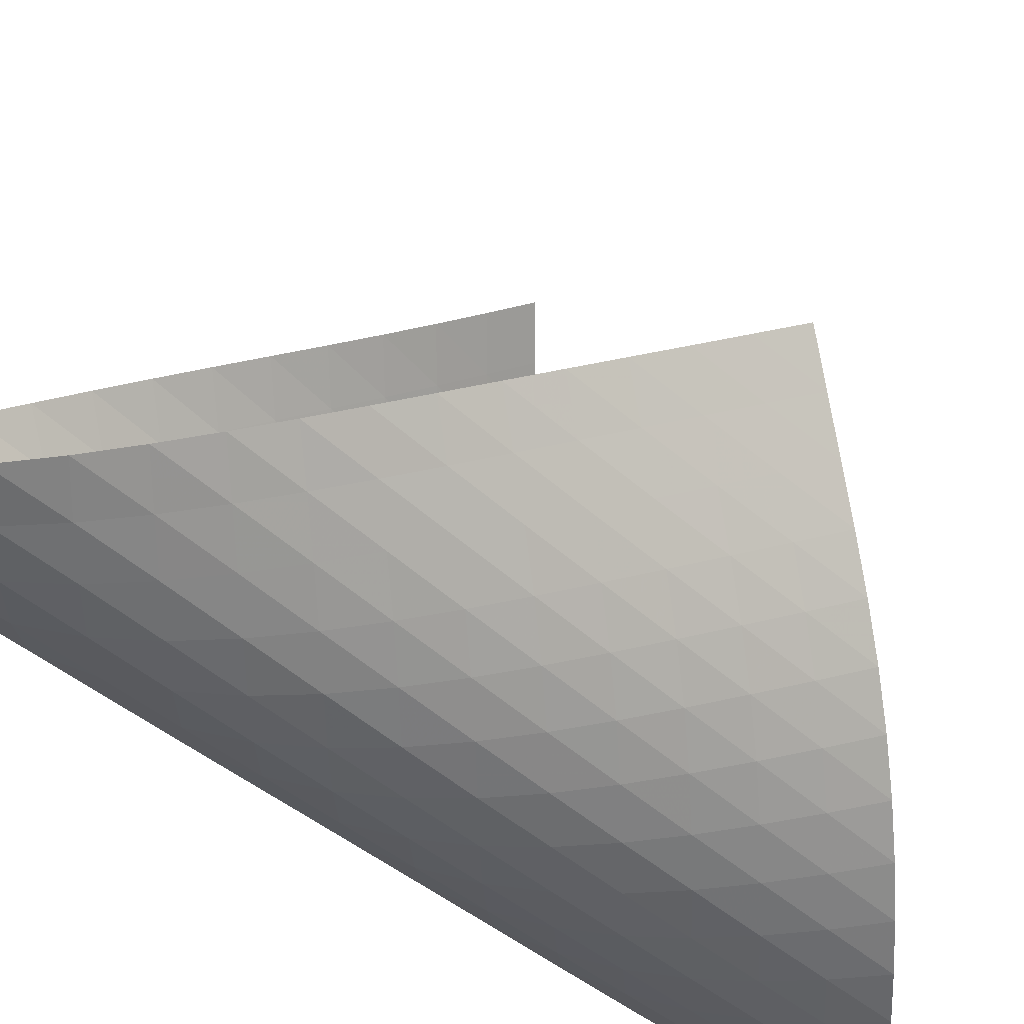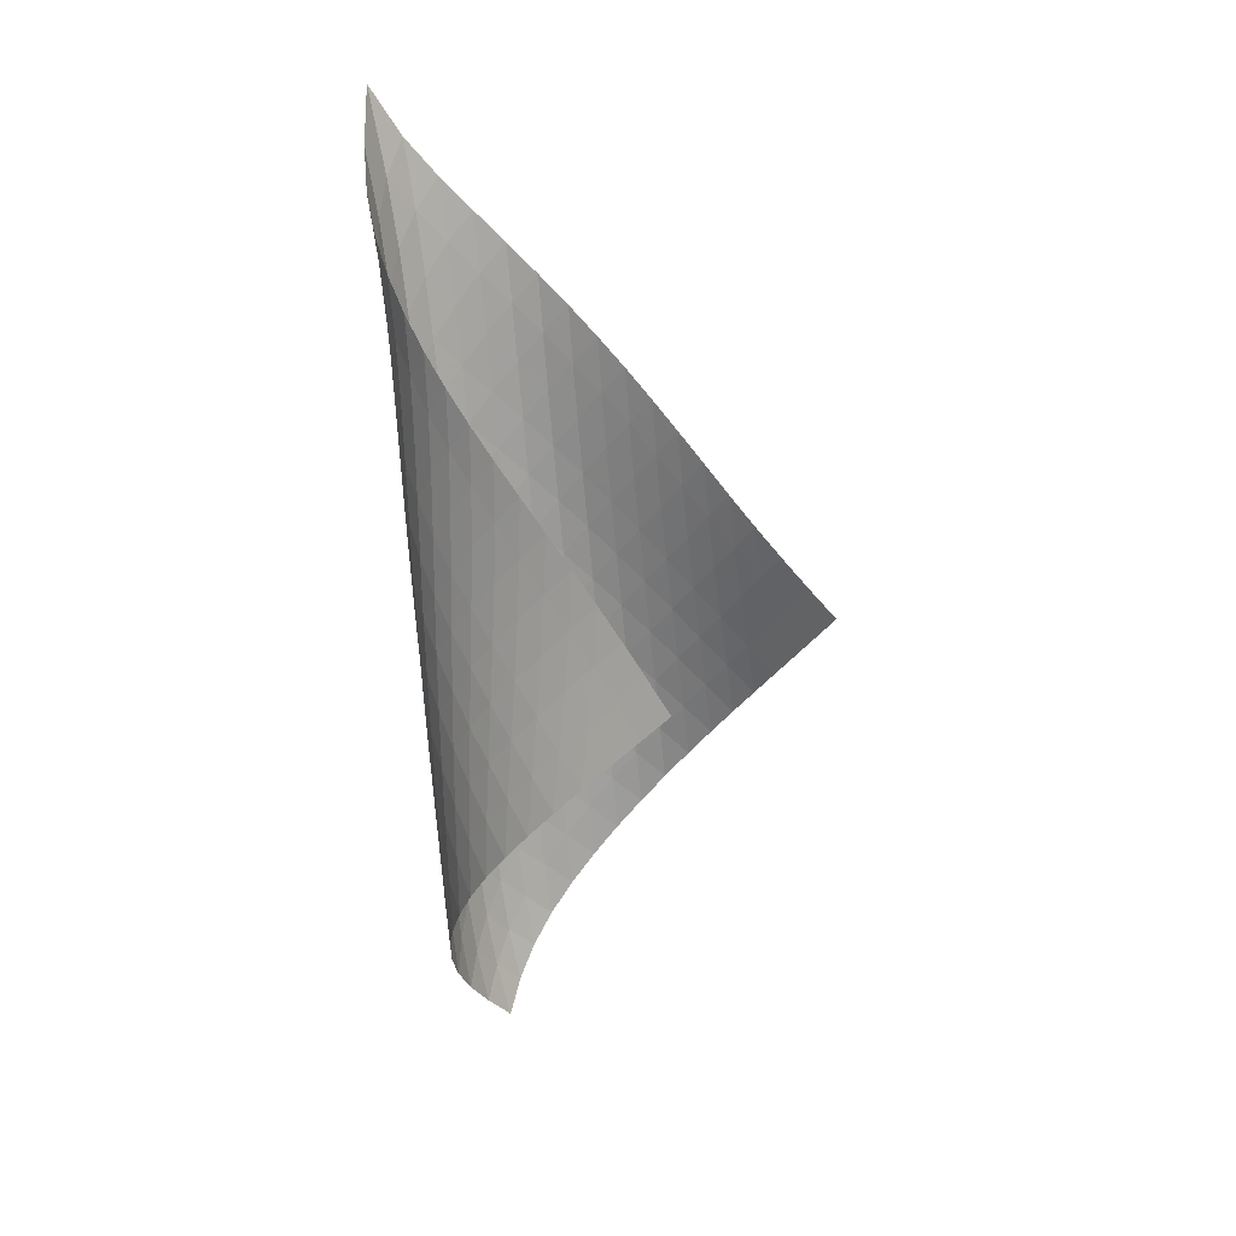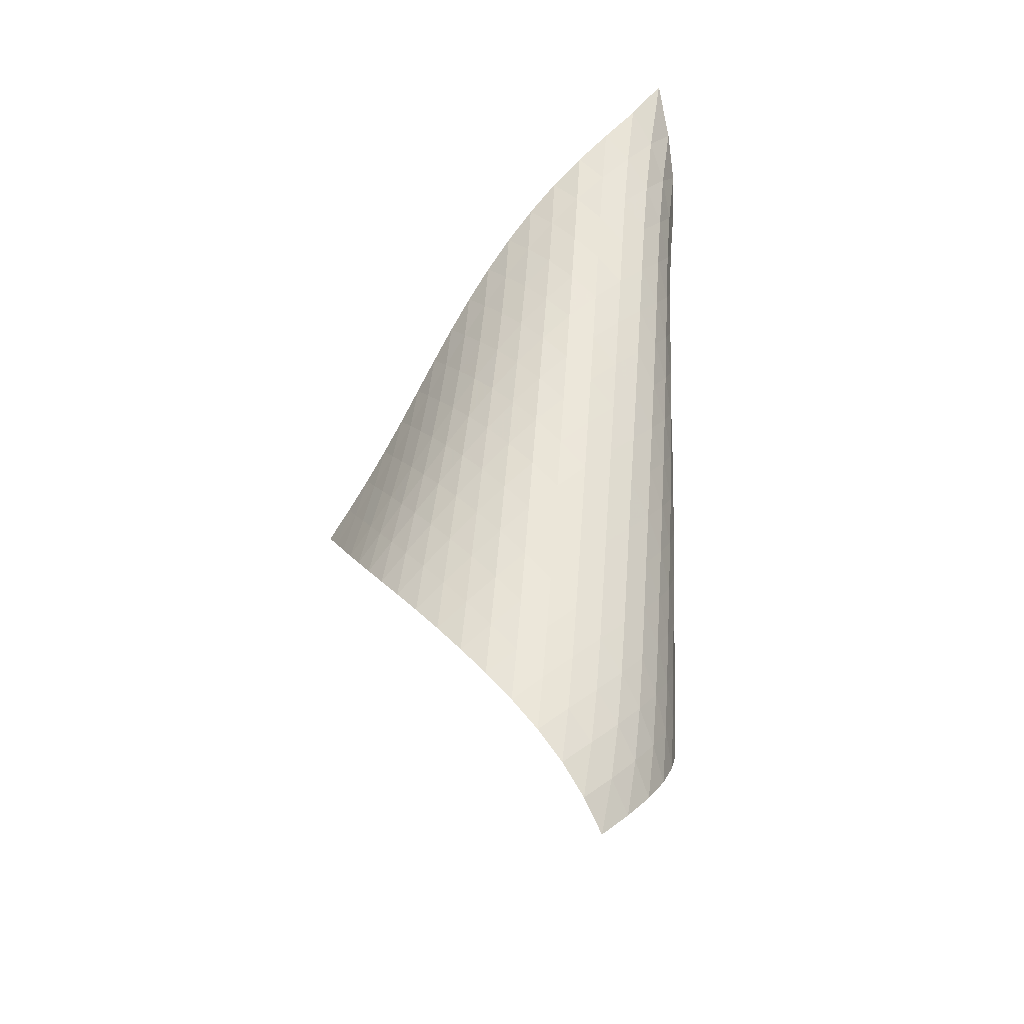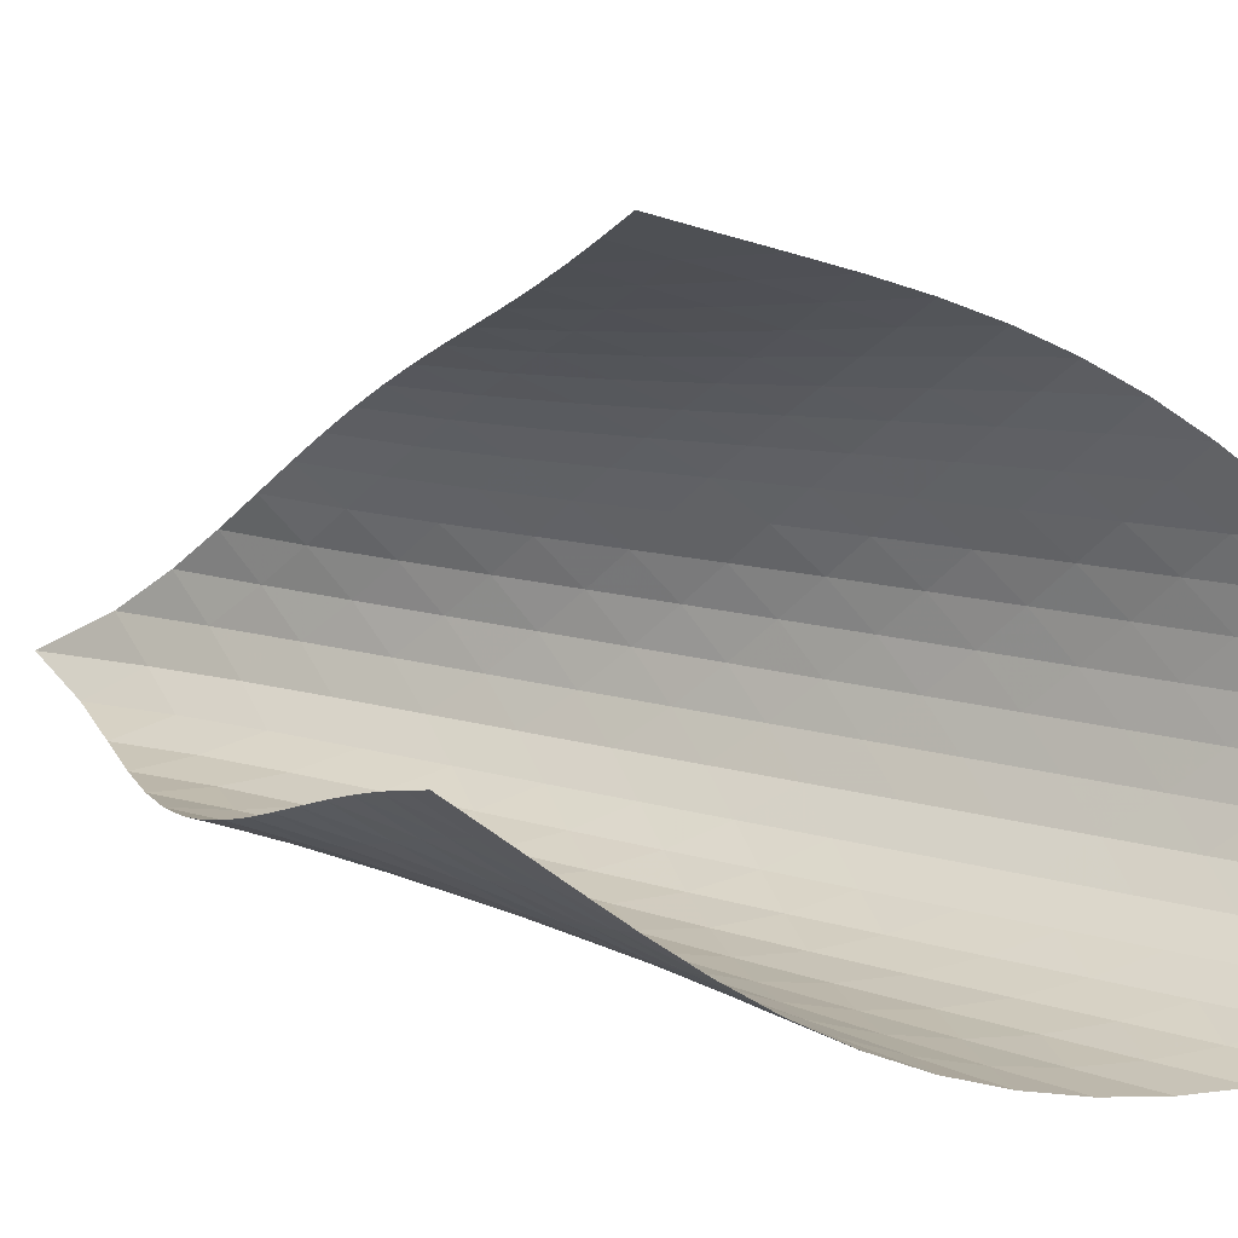
<metadata>
{"format":"obj","ext":"obj","renderer":"f3d","projection":"perspective","resolution":1024,"background":"white","views":[{"elev":-50.9,"azim":-139.0,"up":"+Z"},{"elev":20.8,"azim":-100.3,"up":"+Y"},{"elev":-38.6,"azim":96.9,"up":"+Y"},{"elev":25.0,"azim":-63.7,"up":"+Z"}]}
</metadata>
<code>
v -6.514 -0.05501 6.514
v -10.9 -10.16 15.11
v -15.11 -10.16 10.9
v -8.709 -19.75 8.709
v -14.62 -9.612 10.54
v -14.14 -9.059 10.18
v -13.68 -8.498 9.805
v -13.22 -7.932 9.411
v -12.78 -7.362 9.006
v -12.33 -6.789 8.598
v -11.88 -6.213 8.195
v -11.4 -5.635 7.807
v -10.9 -5.053 7.44
v -10.36 -4.466 7.104
v -9.795 -3.869 6.81
v -9.192 -3.256 6.571
v -8.553 -2.615 6.405
v -7.883 -1.922 6.332
v -7.195 -1.117 6.37
v -6.37 -1.117 7.195
v -6.332 -1.922 7.883
v -6.405 -2.615 8.553
v -6.571 -3.256 9.192
v -6.81 -3.869 9.795
v -7.104 -4.466 10.36
v -7.44 -5.053 10.9
v -7.807 -5.635 11.4
v -8.195 -6.213 11.88
v -8.598 -6.789 12.33
v -9.006 -7.362 12.78
v -9.411 -7.932 13.22
v -9.805 -8.498 13.68
v -10.18 -9.059 14.14
v -10.54 -9.612 14.62
v -10.4 -10.74 14.82
v -9.897 -11.31 14.54
v -9.4 -11.89 14.25
v -8.921 -12.47 13.95
v -8.477 -13.06 13.61
v -8.084 -13.66 13.23
v -7.757 -14.28 12.8
v -7.505 -14.9 12.34
v -7.332 -15.53 11.85
v -7.239 -16.15 11.35
v -7.228 -16.78 10.83
v -7.306 -17.4 10.31
v -7.487 -18.01 9.821
v -7.783 -18.61 9.375
v -8.198 -19.19 9.002
v -9.002 -19.19 8.198
v -9.375 -18.61 7.783
v -9.821 -18.01 7.487
v -10.31 -17.4 7.306
v -10.83 -16.78 7.228
v -11.35 -16.15 7.239
v -11.85 -15.53 7.332
v -12.34 -14.9 7.505
v -12.8 -14.28 7.757
v -13.23 -13.66 8.084
v -13.61 -13.06 8.477
v -13.95 -12.47 8.921
v -14.25 -11.89 9.4
v -14.54 -11.31 9.897
v -14.82 -10.74 10.4
v -6.811 -1.823 6.811
v -7.385 -2.547 6.586
v -8.012 -3.223 6.501
v -8.649 -3.861 6.537
v -9.271 -4.473 6.67
v -9.868 -5.069 6.879
v -10.44 -5.655 7.146
v -10.97 -6.233 7.458
v -11.49 -6.807 7.804
v -11.97 -7.379 8.172
v -12.44 -7.948 8.555
v -12.91 -8.514 8.941
v -13.37 -9.077 9.321
v -13.85 -9.635 9.691
v -14.33 -10.19 10.05
v -6.586 -2.547 7.385
v -6.991 -3.208 6.991
v -7.522 -3.859 6.732
v -8.121 -4.487 6.614
v -8.742 -5.094 6.62
v -9.358 -5.686 6.726
v -9.955 -6.267 6.911
v -10.53 -6.84 7.156
v -11.07 -7.41 7.448
v -11.59 -7.976 7.774
v -12.09 -8.539 8.123
v -12.58 -9.101 8.484
v -13.06 -9.659 8.847
v -13.55 -10.21 9.203
v -14.05 -10.76 9.552
v -6.501 -3.223 8.012
v -6.732 -3.859 7.522
v -7.12 -4.497 7.12
v -7.633 -5.12 6.843
v -8.219 -5.725 6.702
v -8.833 -6.313 6.682
v -9.448 -6.89 6.762
v -10.05 -7.458 6.923
v -10.63 -8.022 7.147
v -11.18 -8.581 7.419
v -11.71 -9.139 7.725
v -12.23 -9.694 8.054
v -12.74 -10.25 8.391
v -13.24 -10.8 8.729
v -13.75 -11.34 9.064
v -6.537 -3.861 8.649
v -6.614 -4.487 8.121
v -6.843 -5.12 7.633
v -7.229 -5.745 7.229
v -7.735 -6.353 6.942
v -8.314 -6.943 6.782
v -8.924 -7.519 6.739
v -9.54 -8.085 6.794
v -10.14 -8.644 6.931
v -10.73 -9.198 7.133
v -11.3 -9.749 7.384
v -11.84 -10.3 7.669
v -12.38 -10.84 7.973
v -12.9 -11.39 8.285
v -13.43 -11.93 8.6
v -6.67 -4.473 9.271
v -6.62 -5.094 8.742
v -6.702 -5.725 8.219
v -6.942 -6.353 7.735
v -7.333 -6.968 7.333
v -7.836 -7.566 7.04
v -8.408 -8.147 6.864
v -9.016 -8.714 6.8
v -9.632 -9.272 6.832
v -10.24 -9.823 6.946
v -10.84 -10.37 7.125
v -11.41 -10.91 7.353
v -11.97 -11.45 7.613
v -12.53 -11.99 7.89
v -13.07 -12.52 8.178
v -6.879 -5.069 9.868
v -6.726 -5.686 9.358
v -6.682 -6.313 8.833
v -6.782 -6.943 8.314
v -7.04 -7.566 7.836
v -7.436 -8.174 7.436
v -7.937 -8.765 7.139
v -8.505 -9.339 6.951
v -9.108 -9.901 6.867
v -9.725 -10.45 6.879
v -10.34 -11 6.971
v -10.94 -11.54 7.128
v -11.53 -12.07 7.331
v -12.1 -12.6 7.564
v -12.67 -13.13 7.815
v -7.146 -5.655 10.44
v -6.911 -6.267 9.955
v -6.762 -6.89 9.448
v -6.739 -7.519 8.924
v -6.864 -8.147 8.408
v -7.139 -8.765 7.937
v -7.541 -9.367 7.541
v -8.039 -9.952 7.24
v -8.602 -10.52 7.041
v -9.203 -11.08 6.942
v -9.818 -11.63 6.936
v -10.43 -12.16 7.009
v -11.04 -12.7 7.143
v -11.64 -13.23 7.32
v -12.23 -13.75 7.526
v -7.458 -6.233 10.97
v -7.156 -6.84 10.53
v -6.923 -7.458 10.05
v -6.794 -8.085 9.54
v -6.8 -8.714 9.016
v -6.951 -9.339 8.505
v -7.24 -9.952 8.039
v -7.646 -10.55 7.646
v -8.142 -11.13 7.341
v -8.701 -11.7 7.134
v -9.298 -12.25 7.023
v -9.912 -12.79 7.003
v -10.53 -13.33 7.057
v -11.14 -13.85 7.168
v -11.75 -14.38 7.319
v -7.804 -6.807 11.49
v -7.448 -7.41 11.07
v -7.147 -8.022 10.63
v -6.931 -8.644 10.14
v -6.832 -9.272 9.632
v -6.867 -9.901 9.108
v -7.041 -10.52 8.602
v -7.341 -11.13 8.142
v -7.75 -11.72 7.75
v -8.244 -12.3 7.442
v -8.799 -12.86 7.228
v -9.393 -13.41 7.109
v -10.01 -13.95 7.075
v -10.63 -14.48 7.111
v -11.24 -15.01 7.2
v -8.172 -7.379 11.97
v -7.774 -7.976 11.59
v -7.419 -8.581 11.18
v -7.133 -9.198 10.73
v -6.946 -9.823 10.24
v -6.879 -10.45 9.725
v -6.942 -11.08 9.203
v -7.134 -11.7 8.701
v -7.442 -12.3 8.244
v -7.852 -12.89 7.852
v -8.344 -13.47 7.542
v -8.897 -14.03 7.323
v -9.49 -14.57 7.195
v -10.1 -15.11 7.149
v -10.72 -15.63 7.167
v -8.555 -7.948 12.44
v -8.123 -8.539 12.09
v -7.725 -9.139 11.71
v -7.384 -9.749 11.3
v -7.125 -10.37 10.84
v -6.971 -11 10.34
v -6.936 -11.63 9.818
v -7.023 -12.25 9.298
v -7.228 -12.86 8.799
v -7.542 -13.47 8.344
v -7.952 -14.06 7.952
v -8.444 -14.63 7.64
v -8.996 -15.19 7.417
v -9.589 -15.73 7.282
v -10.2 -16.26 7.223
v -8.941 -8.514 12.91
v -8.484 -9.101 12.58
v -8.054 -9.694 12.23
v -7.669 -10.3 11.84
v -7.353 -10.91 11.41
v -7.128 -11.54 10.94
v -7.009 -12.16 10.43
v -7.003 -12.79 9.912
v -7.109 -13.41 9.393
v -7.323 -14.03 8.897
v -7.64 -14.63 8.444
v -8.052 -15.21 8.052
v -8.545 -15.79 7.74
v -9.1 -16.34 7.515
v -9.696 -16.87 7.374
v -9.321 -9.077 13.37
v -8.847 -9.659 13.06
v -8.391 -10.25 12.74
v -7.973 -10.84 12.38
v -7.613 -11.45 11.97
v -7.331 -12.07 11.53
v -7.143 -12.7 11.04
v -7.057 -13.33 10.53
v -7.075 -13.95 10.01
v -7.195 -14.57 9.49
v -7.417 -15.19 8.996
v -7.74 -15.79 8.545
v -8.157 -16.37 8.157
v -8.658 -16.94 7.85
v -9.22 -17.48 7.629
v -9.691 -9.635 13.85
v -9.203 -10.21 13.55
v -8.729 -10.8 13.24
v -8.285 -11.39 12.9
v -7.89 -11.99 12.53
v -7.564 -12.6 12.1
v -7.32 -13.23 11.64
v -7.168 -13.85 11.14
v -7.111 -14.48 10.63
v -7.149 -15.11 10.1
v -7.282 -15.73 9.589
v -7.515 -16.34 9.1
v -7.85 -16.94 8.658
v -8.285 -17.52 8.285
v -8.802 -18.08 7.995
v -10.05 -10.19 14.33
v -9.552 -10.76 14.05
v -9.064 -11.34 13.75
v -8.6 -11.93 13.43
v -8.178 -12.52 13.07
v -7.815 -13.13 12.67
v -7.526 -13.75 12.23
v -7.319 -14.38 11.75
v -7.2 -15.01 11.24
v -7.167 -15.63 10.72
v -7.223 -16.26 10.2
v -7.374 -16.87 9.696
v -7.629 -17.48 9.22
v -7.995 -18.08 8.802
v -8.462 -18.65 8.462
f 289 49 4
f 289 4 50
f 5 79 64
f 5 64 3
f 79 94 63
f 79 63 64
f 94 109 62
f 94 62 63
f 109 124 61
f 109 61 62
f 124 139 60
f 124 60 61
f 139 154 59
f 139 59 60
f 154 169 58
f 154 58 59
f 169 184 57
f 169 57 58
f 184 199 56
f 184 56 57
f 199 214 55
f 199 55 56
f 214 229 54
f 214 54 55
f 229 244 53
f 229 53 54
f 244 259 52
f 244 52 53
f 259 274 51
f 259 51 52
f 274 289 50
f 274 50 51
f 1 20 65
f 1 65 19
f 19 65 66
f 19 66 18
f 18 66 67
f 18 67 17
f 17 67 68
f 17 68 16
f 16 68 69
f 16 69 15
f 15 69 70
f 15 70 14
f 14 70 71
f 14 71 13
f 13 71 72
f 13 72 12
f 12 72 73
f 12 73 11
f 11 73 74
f 11 74 10
f 10 74 75
f 10 75 9
f 9 75 76
f 9 76 8
f 8 76 77
f 8 77 7
f 7 77 78
f 7 78 6
f 6 78 79
f 6 79 5
f 20 21 80
f 20 80 65
f 65 80 81
f 65 81 66
f 66 81 82
f 66 82 67
f 67 82 83
f 67 83 68
f 68 83 84
f 68 84 69
f 69 84 85
f 69 85 70
f 70 85 86
f 70 86 71
f 71 86 87
f 71 87 72
f 72 87 88
f 72 88 73
f 73 88 89
f 73 89 74
f 74 89 90
f 74 90 75
f 75 90 91
f 75 91 76
f 76 91 92
f 76 92 77
f 77 92 93
f 77 93 78
f 78 93 94
f 78 94 79
f 21 22 95
f 21 95 80
f 80 95 96
f 80 96 81
f 81 96 97
f 81 97 82
f 82 97 98
f 82 98 83
f 83 98 99
f 83 99 84
f 84 99 100
f 84 100 85
f 85 100 101
f 85 101 86
f 86 101 102
f 86 102 87
f 87 102 103
f 87 103 88
f 88 103 104
f 88 104 89
f 89 104 105
f 89 105 90
f 90 105 106
f 90 106 91
f 91 106 107
f 91 107 92
f 92 107 108
f 92 108 93
f 93 108 109
f 93 109 94
f 22 23 110
f 22 110 95
f 95 110 111
f 95 111 96
f 96 111 112
f 96 112 97
f 97 112 113
f 97 113 98
f 98 113 114
f 98 114 99
f 99 114 115
f 99 115 100
f 100 115 116
f 100 116 101
f 101 116 117
f 101 117 102
f 102 117 118
f 102 118 103
f 103 118 119
f 103 119 104
f 104 119 120
f 104 120 105
f 105 120 121
f 105 121 106
f 106 121 122
f 106 122 107
f 107 122 123
f 107 123 108
f 108 123 124
f 108 124 109
f 23 24 125
f 23 125 110
f 110 125 126
f 110 126 111
f 111 126 127
f 111 127 112
f 112 127 128
f 112 128 113
f 113 128 129
f 113 129 114
f 114 129 130
f 114 130 115
f 115 130 131
f 115 131 116
f 116 131 132
f 116 132 117
f 117 132 133
f 117 133 118
f 118 133 134
f 118 134 119
f 119 134 135
f 119 135 120
f 120 135 136
f 120 136 121
f 121 136 137
f 121 137 122
f 122 137 138
f 122 138 123
f 123 138 139
f 123 139 124
f 24 25 140
f 24 140 125
f 125 140 141
f 125 141 126
f 126 141 142
f 126 142 127
f 127 142 143
f 127 143 128
f 128 143 144
f 128 144 129
f 129 144 145
f 129 145 130
f 130 145 146
f 130 146 131
f 131 146 147
f 131 147 132
f 132 147 148
f 132 148 133
f 133 148 149
f 133 149 134
f 134 149 150
f 134 150 135
f 135 150 151
f 135 151 136
f 136 151 152
f 136 152 137
f 137 152 153
f 137 153 138
f 138 153 154
f 138 154 139
f 25 26 155
f 25 155 140
f 140 155 156
f 140 156 141
f 141 156 157
f 141 157 142
f 142 157 158
f 142 158 143
f 143 158 159
f 143 159 144
f 144 159 160
f 144 160 145
f 145 160 161
f 145 161 146
f 146 161 162
f 146 162 147
f 147 162 163
f 147 163 148
f 148 163 164
f 148 164 149
f 149 164 165
f 149 165 150
f 150 165 166
f 150 166 151
f 151 166 167
f 151 167 152
f 152 167 168
f 152 168 153
f 153 168 169
f 153 169 154
f 26 27 170
f 26 170 155
f 155 170 171
f 155 171 156
f 156 171 172
f 156 172 157
f 157 172 173
f 157 173 158
f 158 173 174
f 158 174 159
f 159 174 175
f 159 175 160
f 160 175 176
f 160 176 161
f 161 176 177
f 161 177 162
f 162 177 178
f 162 178 163
f 163 178 179
f 163 179 164
f 164 179 180
f 164 180 165
f 165 180 181
f 165 181 166
f 166 181 182
f 166 182 167
f 167 182 183
f 167 183 168
f 168 183 184
f 168 184 169
f 27 28 185
f 27 185 170
f 170 185 186
f 170 186 171
f 171 186 187
f 171 187 172
f 172 187 188
f 172 188 173
f 173 188 189
f 173 189 174
f 174 189 190
f 174 190 175
f 175 190 191
f 175 191 176
f 176 191 192
f 176 192 177
f 177 192 193
f 177 193 178
f 178 193 194
f 178 194 179
f 179 194 195
f 179 195 180
f 180 195 196
f 180 196 181
f 181 196 197
f 181 197 182
f 182 197 198
f 182 198 183
f 183 198 199
f 183 199 184
f 28 29 200
f 28 200 185
f 185 200 201
f 185 201 186
f 186 201 202
f 186 202 187
f 187 202 203
f 187 203 188
f 188 203 204
f 188 204 189
f 189 204 205
f 189 205 190
f 190 205 206
f 190 206 191
f 191 206 207
f 191 207 192
f 192 207 208
f 192 208 193
f 193 208 209
f 193 209 194
f 194 209 210
f 194 210 195
f 195 210 211
f 195 211 196
f 196 211 212
f 196 212 197
f 197 212 213
f 197 213 198
f 198 213 214
f 198 214 199
f 29 30 215
f 29 215 200
f 200 215 216
f 200 216 201
f 201 216 217
f 201 217 202
f 202 217 218
f 202 218 203
f 203 218 219
f 203 219 204
f 204 219 220
f 204 220 205
f 205 220 221
f 205 221 206
f 206 221 222
f 206 222 207
f 207 222 223
f 207 223 208
f 208 223 224
f 208 224 209
f 209 224 225
f 209 225 210
f 210 225 226
f 210 226 211
f 211 226 227
f 211 227 212
f 212 227 228
f 212 228 213
f 213 228 229
f 213 229 214
f 30 31 230
f 30 230 215
f 215 230 231
f 215 231 216
f 216 231 232
f 216 232 217
f 217 232 233
f 217 233 218
f 218 233 234
f 218 234 219
f 219 234 235
f 219 235 220
f 220 235 236
f 220 236 221
f 221 236 237
f 221 237 222
f 222 237 238
f 222 238 223
f 223 238 239
f 223 239 224
f 224 239 240
f 224 240 225
f 225 240 241
f 225 241 226
f 226 241 242
f 226 242 227
f 227 242 243
f 227 243 228
f 228 243 244
f 228 244 229
f 31 32 245
f 31 245 230
f 230 245 246
f 230 246 231
f 231 246 247
f 231 247 232
f 232 247 248
f 232 248 233
f 233 248 249
f 233 249 234
f 234 249 250
f 234 250 235
f 235 250 251
f 235 251 236
f 236 251 252
f 236 252 237
f 237 252 253
f 237 253 238
f 238 253 254
f 238 254 239
f 239 254 255
f 239 255 240
f 240 255 256
f 240 256 241
f 241 256 257
f 241 257 242
f 242 257 258
f 242 258 243
f 243 258 259
f 243 259 244
f 32 33 260
f 32 260 245
f 245 260 261
f 245 261 246
f 246 261 262
f 246 262 247
f 247 262 263
f 247 263 248
f 248 263 264
f 248 264 249
f 249 264 265
f 249 265 250
f 250 265 266
f 250 266 251
f 251 266 267
f 251 267 252
f 252 267 268
f 252 268 253
f 253 268 269
f 253 269 254
f 254 269 270
f 254 270 255
f 255 270 271
f 255 271 256
f 256 271 272
f 256 272 257
f 257 272 273
f 257 273 258
f 258 273 274
f 258 274 259
f 33 34 275
f 33 275 260
f 260 275 276
f 260 276 261
f 261 276 277
f 261 277 262
f 262 277 278
f 262 278 263
f 263 278 279
f 263 279 264
f 264 279 280
f 264 280 265
f 265 280 281
f 265 281 266
f 266 281 282
f 266 282 267
f 267 282 283
f 267 283 268
f 268 283 284
f 268 284 269
f 269 284 285
f 269 285 270
f 270 285 286
f 270 286 271
f 271 286 287
f 271 287 272
f 272 287 288
f 272 288 273
f 273 288 289
f 273 289 274
f 34 2 35
f 34 35 275
f 275 35 36
f 275 36 276
f 276 36 37
f 276 37 277
f 277 37 38
f 277 38 278
f 278 38 39
f 278 39 279
f 279 39 40
f 279 40 280
f 280 40 41
f 280 41 281
f 281 41 42
f 281 42 282
f 282 42 43
f 282 43 283
f 283 43 44
f 283 44 284
f 284 44 45
f 284 45 285
f 285 45 46
f 285 46 286
f 286 46 47
f 286 47 287
f 287 47 48
f 287 48 288
f 288 48 49
f 288 49 289

</code>
